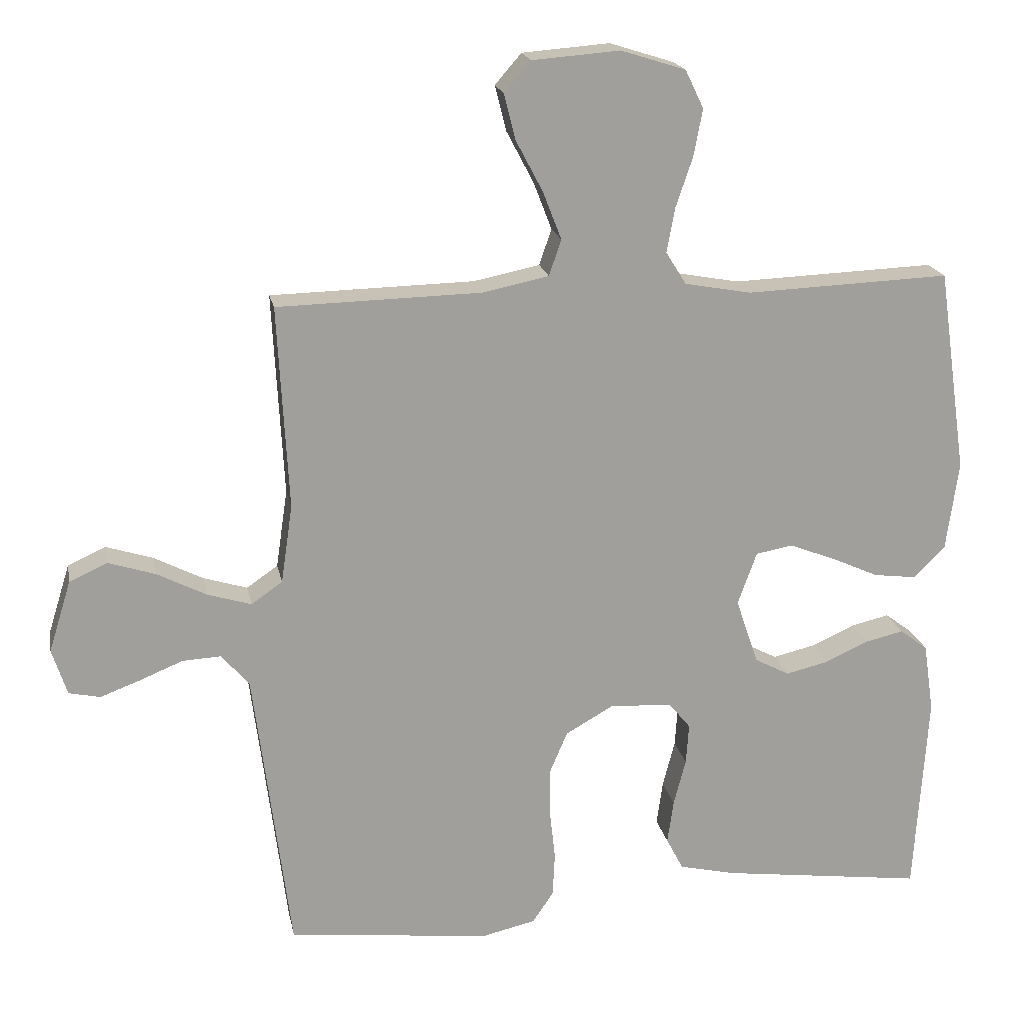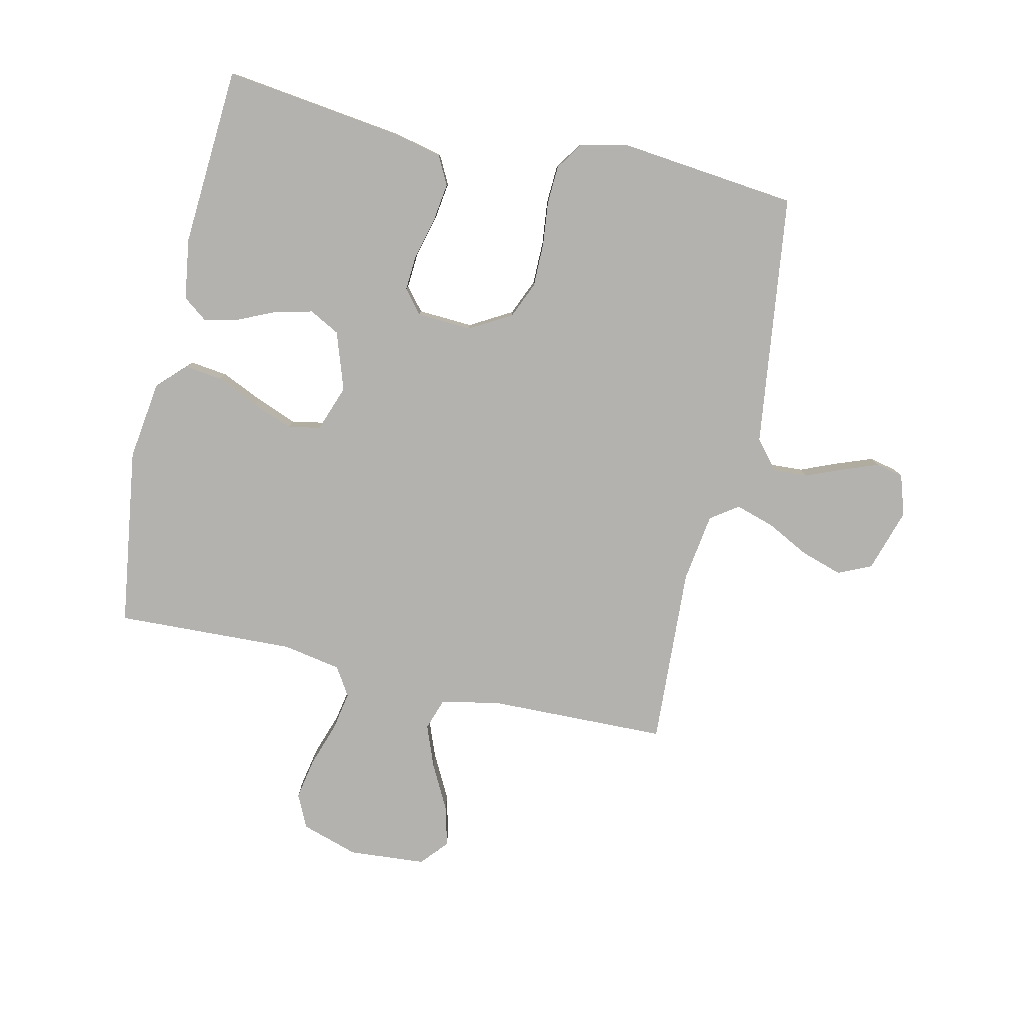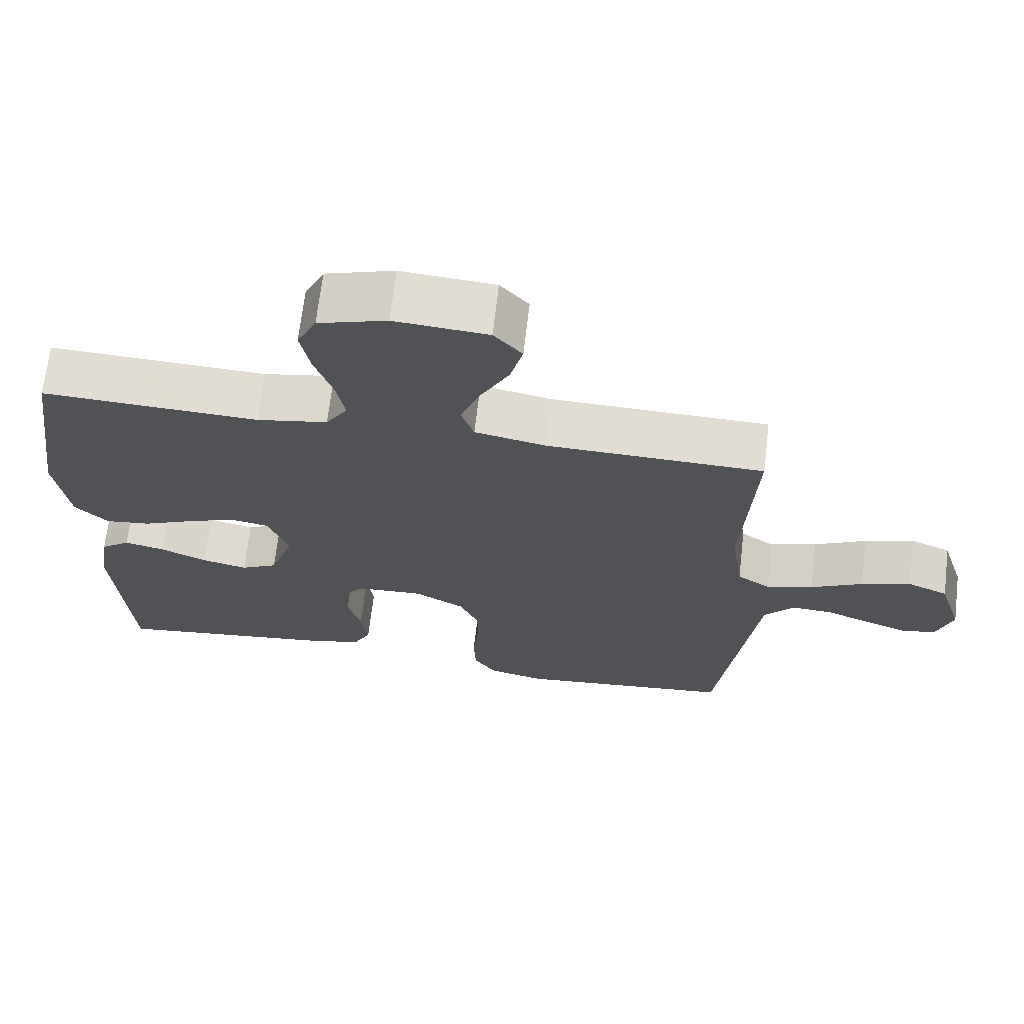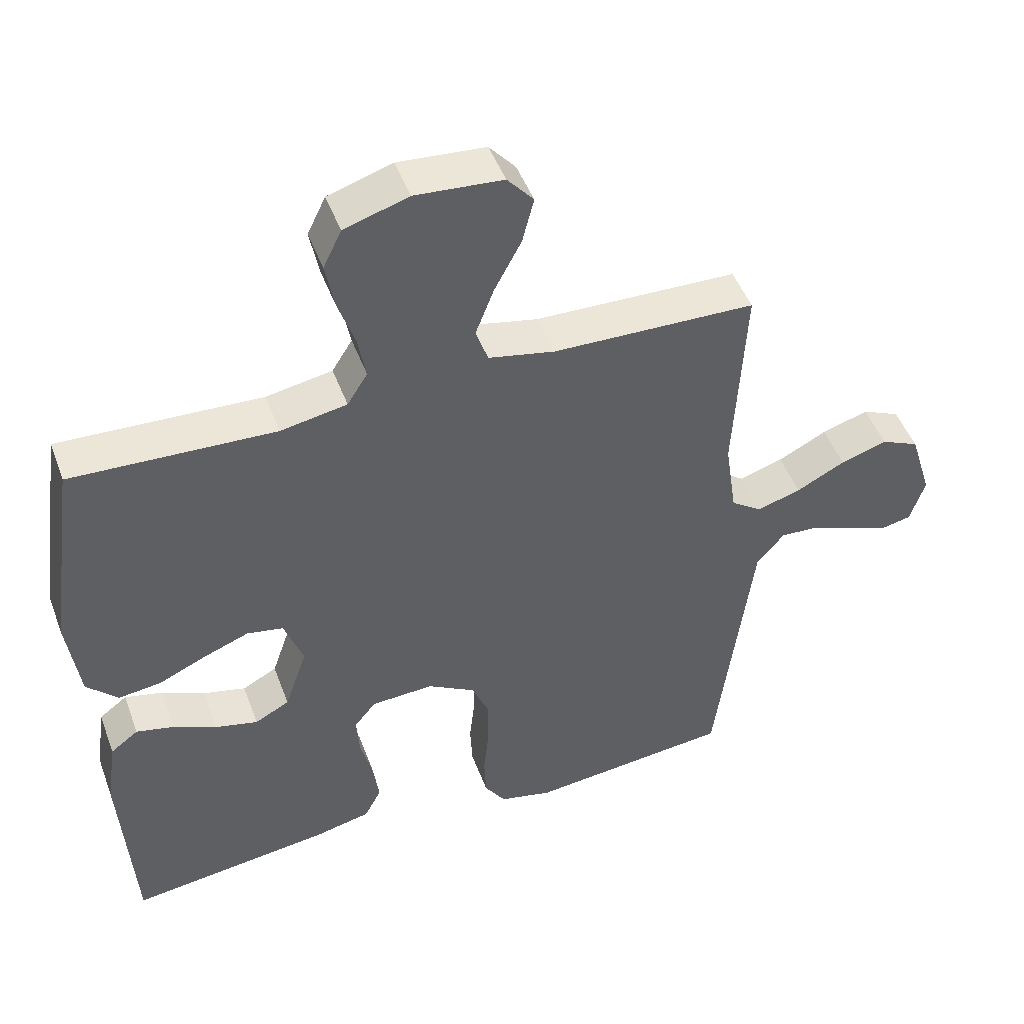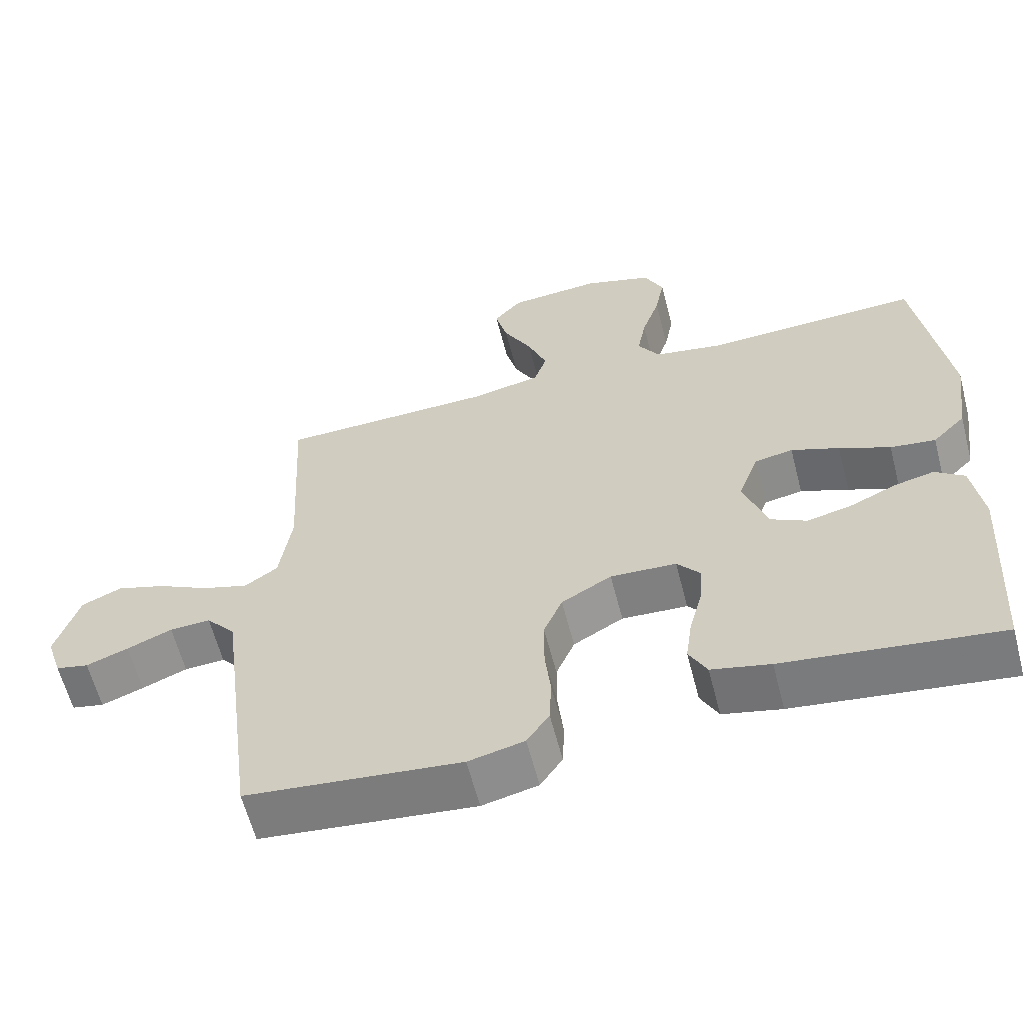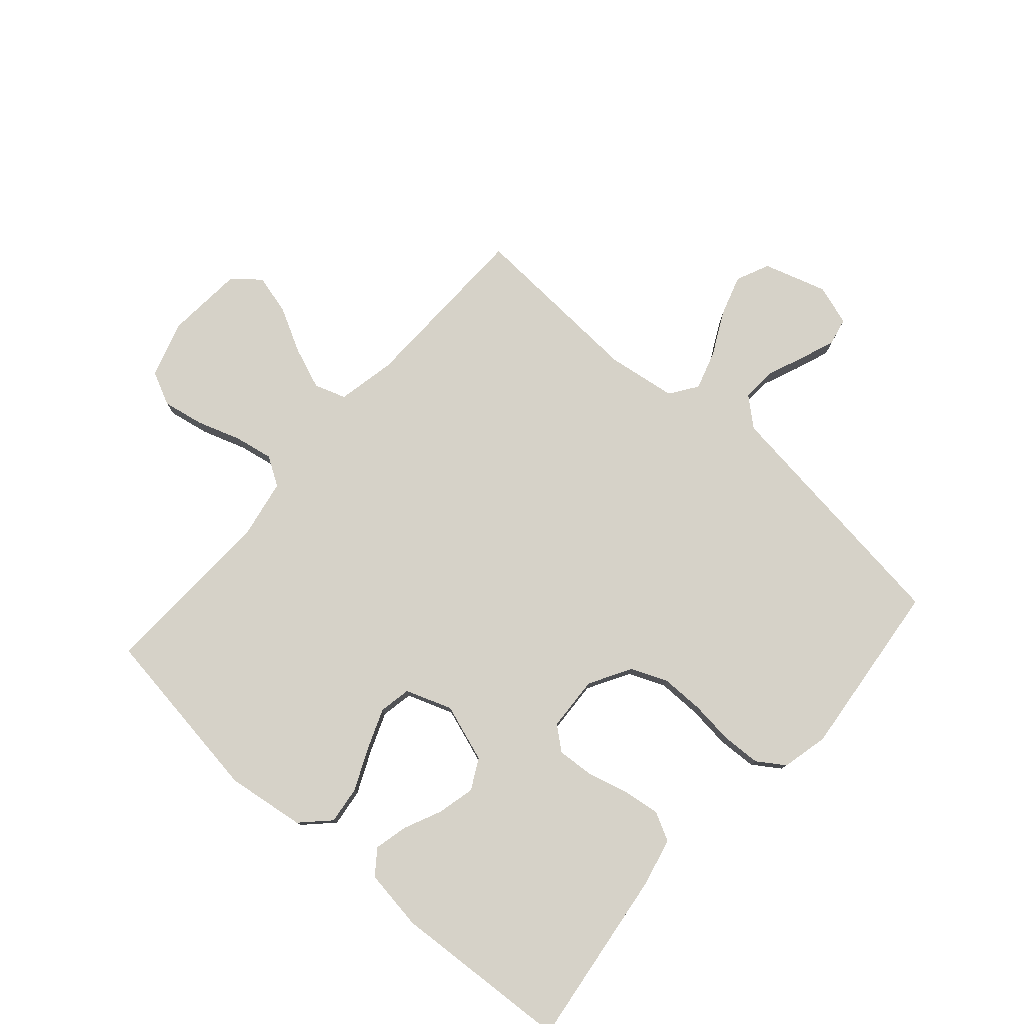
<metadata>
{"format":"obj","ext":"obj","renderer":"f3d","projection":"perspective","resolution":1024,"background":"white","views":[{"elev":19.0,"azim":-10.9,"up":"+Z"},{"elev":-79.8,"azim":167.3,"up":"+Y"},{"elev":68.4,"azim":-173.3,"up":"+Z"},{"elev":47.6,"azim":160.1,"up":"+Z"},{"elev":-61.2,"azim":14.5,"up":"+Z"},{"elev":78.2,"azim":131.4,"up":"+Y"}]}
</metadata>
<code>
v 0.5 0.07 -0.5
v 0.2 0.07 -0.461
v 0.118 0.07 -0.442
v 0.093 0.07 -0.394
v 0.102 0.07 -0.329
v 0.12 0.07 -0.26
v 0.124 0.07 -0.2
v 0.092 0.07 -0.161
v 0 0.07 -0.156
v -0.07 0.07 -0.196
v -0.096 0.07 -0.257
v -0.096 0.07 -0.33
v -0.088 0.07 -0.403
v -0.091 0.07 -0.468
v -0.122 0.07 -0.514
v -0.2 0.07 -0.532
v -0.5 0.07 -0.5
v -0.538 0.07 -0.2
v -0.554 0.07 -0.075
v -0.595 0.07 -0.027
v -0.652 0.07 -0.03
v -0.715 0.07 -0.056
v -0.774 0.07 -0.078
v -0.82 0.07 -0.068
v -0.842 0.07 0
v -0.809 0.07 0.106
v -0.753 0.07 0.131
v -0.684 0.07 0.109
v -0.612 0.07 0.072
v -0.547 0.07 0.052
v -0.501 0.07 0.084
v -0.484 0.07 0.2
v -0.5 0.07 0.5
v -0.2 0.07 0.507
v -0.102 0.07 0.527
v -0.084 0.07 0.58
v -0.111 0.07 0.65
v -0.151 0.07 0.726
v -0.168 0.07 0.793
v -0.129 0.07 0.838
v 0 0.07 0.848
v 0.095 0.07 0.818
v 0.122 0.07 0.762
v 0.109 0.07 0.693
v 0.084 0.07 0.619
v 0.072 0.07 0.554
v 0.102 0.07 0.506
v 0.2 0.07 0.488
v 0.5 0.07 0.5
v 0.543 0.07 0.2
v 0.525 0.07 0.068
v 0.479 0.07 0.022
v 0.416 0.07 0.03
v 0.345 0.07 0.062
v 0.278 0.07 0.088
v 0.224 0.07 0.078
v 0.196 0.07 0
v 0.229 0.07 -0.097
v 0.28 0.07 -0.124
v 0.343 0.07 -0.109
v 0.407 0.07 -0.08
v 0.463 0.07 -0.067
v 0.504 0.07 -0.098
v 0.519 0.07 -0.2
v 0.5 0 -0.5
v 0.2 0 -0.461
v 0.118 0 -0.442
v 0.093 0 -0.394
v 0.102 0 -0.329
v 0.12 0 -0.26
v 0.124 0 -0.2
v 0.092 0 -0.161
v 0 0 -0.156
v -0.07 0 -0.196
v -0.096 0 -0.257
v -0.096 0 -0.33
v -0.088 0 -0.403
v -0.091 0 -0.468
v -0.122 0 -0.514
v -0.2 0 -0.532
v -0.5 0 -0.5
v -0.538 0 -0.2
v -0.554 0 -0.075
v -0.595 0 -0.027
v -0.652 0 -0.03
v -0.715 0 -0.056
v -0.774 0 -0.078
v -0.82 0 -0.068
v -0.842 0 0
v -0.809 0 0.106
v -0.753 0 0.131
v -0.684 0 0.109
v -0.612 0 0.072
v -0.547 0 0.052
v -0.501 0 0.084
v -0.484 0 0.2
v -0.5 0 0.5
v -0.2 0 0.507
v -0.102 0 0.527
v -0.084 0 0.58
v -0.111 0 0.65
v -0.151 0 0.726
v -0.168 0 0.793
v -0.129 0 0.838
v 0 0 0.848
v 0.095 0 0.818
v 0.122 0 0.762
v 0.109 0 0.693
v 0.084 0 0.619
v 0.072 0 0.554
v 0.102 0 0.506
v 0.2 0 0.488
v 0.5 0 0.5
v 0.543 0 0.2
v 0.525 0 0.068
v 0.479 0 0.022
v 0.416 0 0.03
v 0.345 0 0.062
v 0.278 0 0.088
v 0.224 0 0.078
v 0.196 0 0
v 0.229 0 -0.097
v 0.28 0 -0.124
v 0.343 0 -0.109
v 0.407 0 -0.08
v 0.463 0 -0.067
v 0.504 0 -0.098
v 0.519 0 -0.2
f 60 61 62 63
f 59 60 63 64
f 51 52 53 54
f 51 54 55
f 48 49 50 51
f 47 48 51 55
f 46 47 55 56
f 42 43 44 45
f 42 45 46
f 41 42 46
f 40 41 46
f 37 38 39 40
f 36 37 40 46
f 35 36 46 56
f 32 33 34
f 31 32 34 35
f 26 27 28 29
f 26 29 30
f 25 26 30
f 24 25 30
f 21 22 23 24
f 21 24 30
f 20 21 30 31
f 15 16 17 18
f 15 18 19
f 12 13 14 15
f 11 12 15 19
f 10 11 19 20
f 3 4 5 6
f 3 6 7
f 2 3 7
f 59 64 1 2
f 58 59 2 7
f 57 58 7 8
f 56 57 8 9
f 20 31 35 56
f 9 10 20 56
f 127 126 125 124
f 128 127 124 123
f 118 117 116 115
f 119 118 115
f 115 114 113 112
f 119 115 112 111
f 120 119 111 110
f 109 108 107 106
f 110 109 106
f 110 106 105
f 110 105 104
f 104 103 102 101
f 110 104 101 100
f 120 110 100 99
f 98 97 96
f 99 98 96 95
f 93 92 91 90
f 94 93 90
f 94 90 89
f 94 89 88
f 88 87 86 85
f 94 88 85
f 95 94 85 84
f 82 81 80 79
f 83 82 79
f 79 78 77 76
f 83 79 76 75
f 84 83 75 74
f 70 69 68 67
f 71 70 67
f 71 67 66
f 66 65 128 123
f 71 66 123 122
f 72 71 122 121
f 73 72 121 120
f 120 99 95 84
f 120 84 74 73
f 1 65 66 2
f 2 66 67 3
f 3 67 68 4
f 4 68 69 5
f 5 69 70 6
f 6 70 71 7
f 7 71 72 8
f 8 72 73 9
f 9 73 74 10
f 10 74 75 11
f 11 75 76 12
f 12 76 77 13
f 13 77 78 14
f 14 78 79 15
f 15 79 80 16
f 16 80 81 17
f 17 81 82 18
f 18 82 83 19
f 19 83 84 20
f 20 84 85 21
f 21 85 86 22
f 22 86 87 23
f 23 87 88 24
f 24 88 89 25
f 25 89 90 26
f 26 90 91 27
f 27 91 92 28
f 28 92 93 29
f 29 93 94 30
f 30 94 95 31
f 31 95 96 32
f 32 96 97 33
f 33 97 98 34
f 34 98 99 35
f 35 99 100 36
f 36 100 101 37
f 37 101 102 38
f 38 102 103 39
f 39 103 104 40
f 40 104 105 41
f 41 105 106 42
f 42 106 107 43
f 43 107 108 44
f 44 108 109 45
f 45 109 110 46
f 46 110 111 47
f 47 111 112 48
f 48 112 113 49
f 49 113 114 50
f 50 114 115 51
f 51 115 116 52
f 52 116 117 53
f 53 117 118 54
f 54 118 119 55
f 55 119 120 56
f 56 120 121 57
f 57 121 122 58
f 58 122 123 59
f 59 123 124 60
f 60 124 125 61
f 61 125 126 62
f 62 126 127 63
f 63 127 128 64
f 64 128 65 1

</code>
